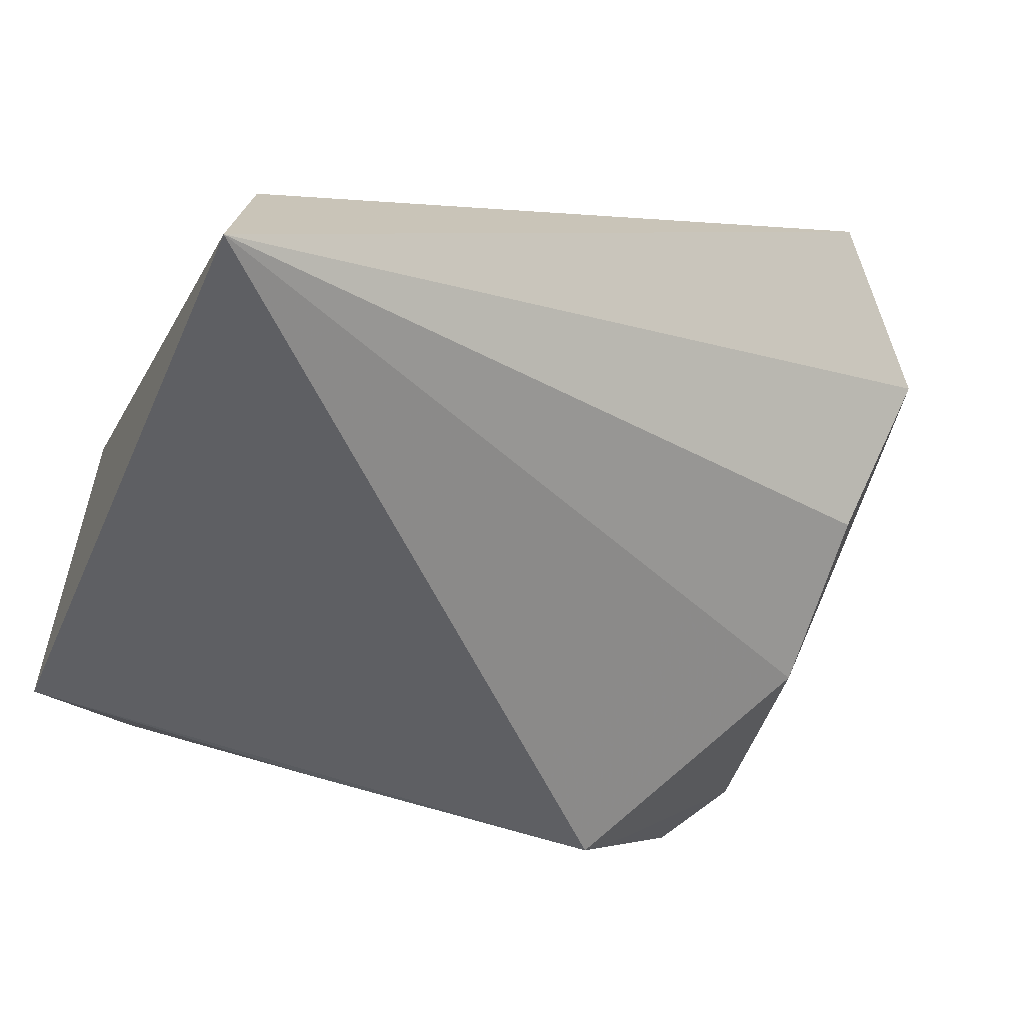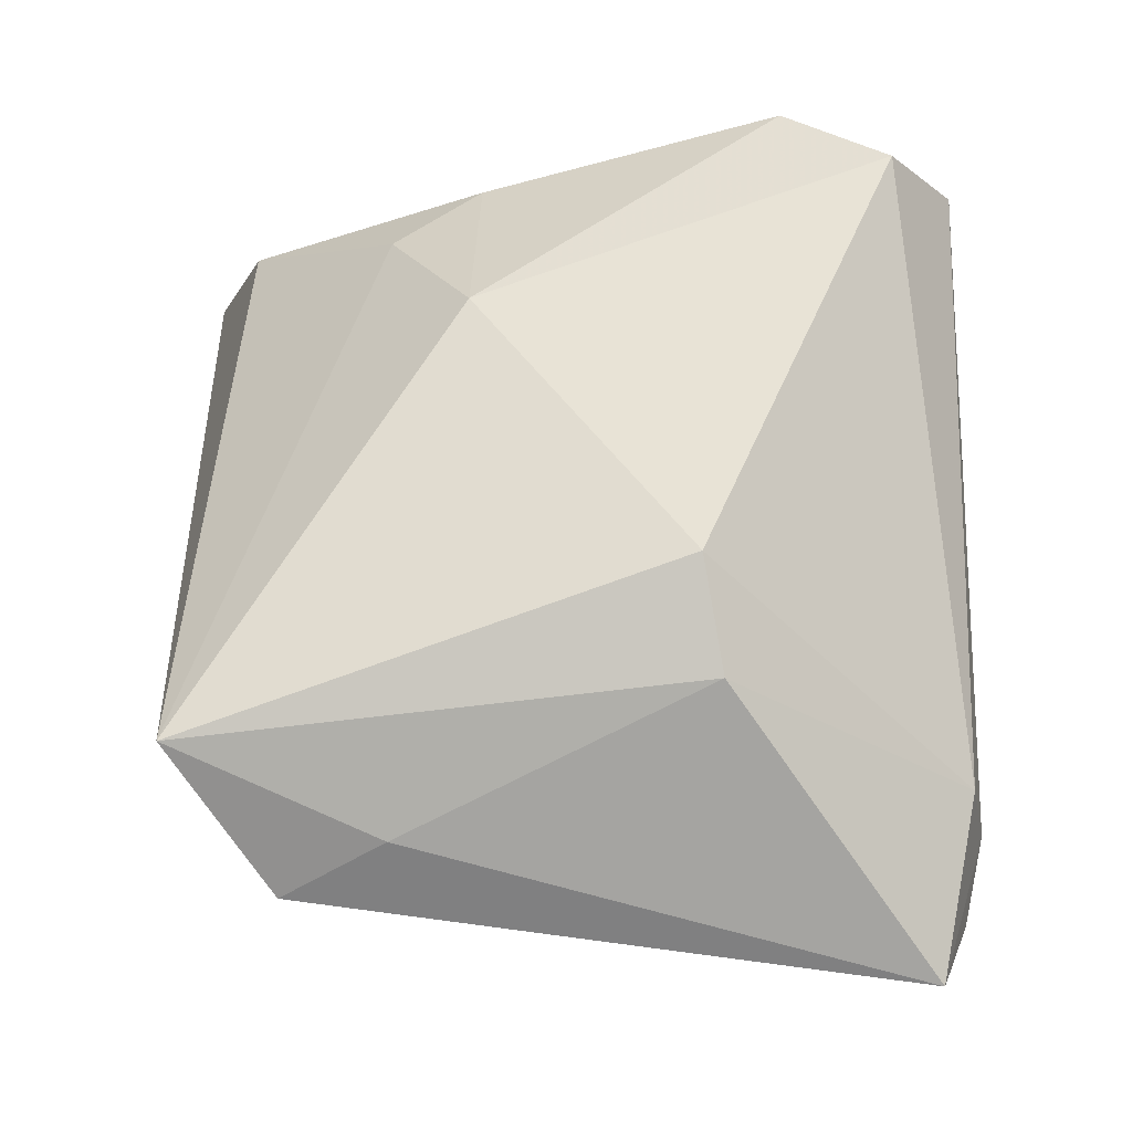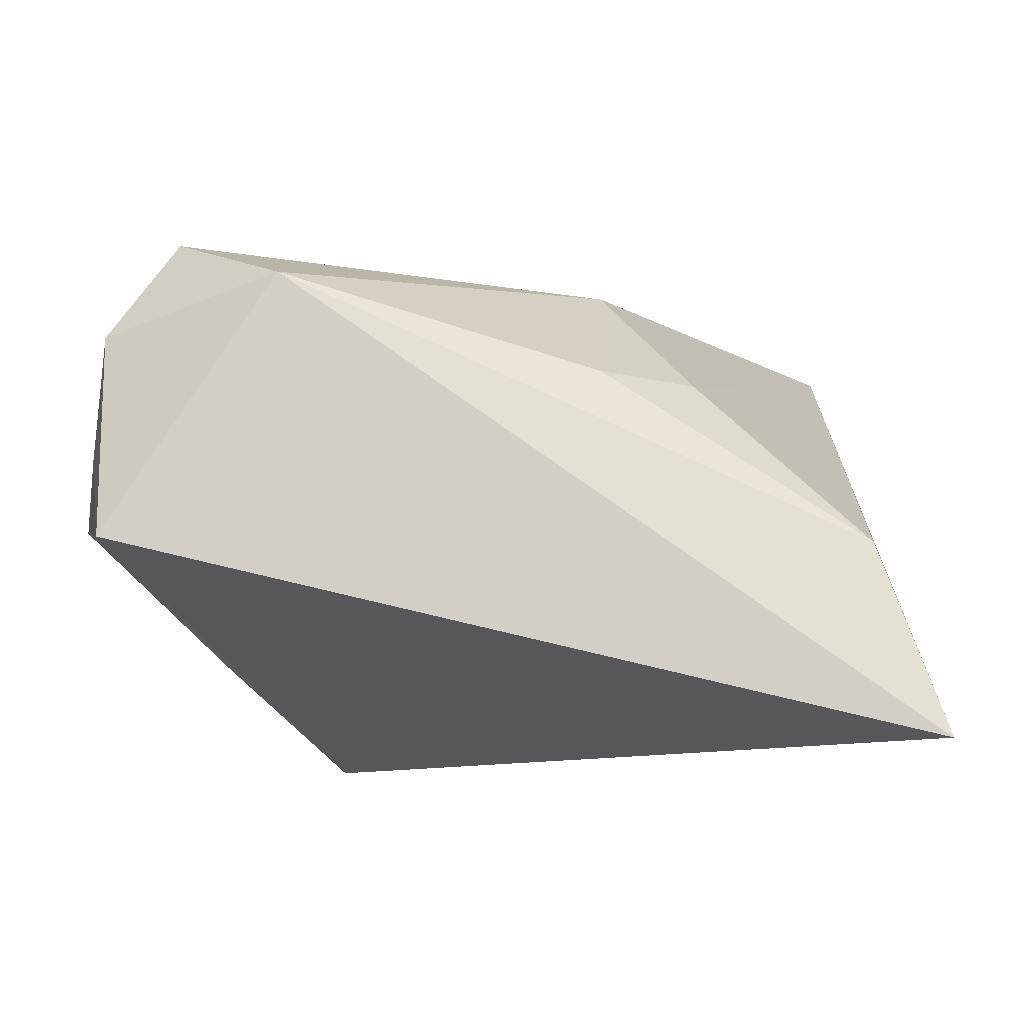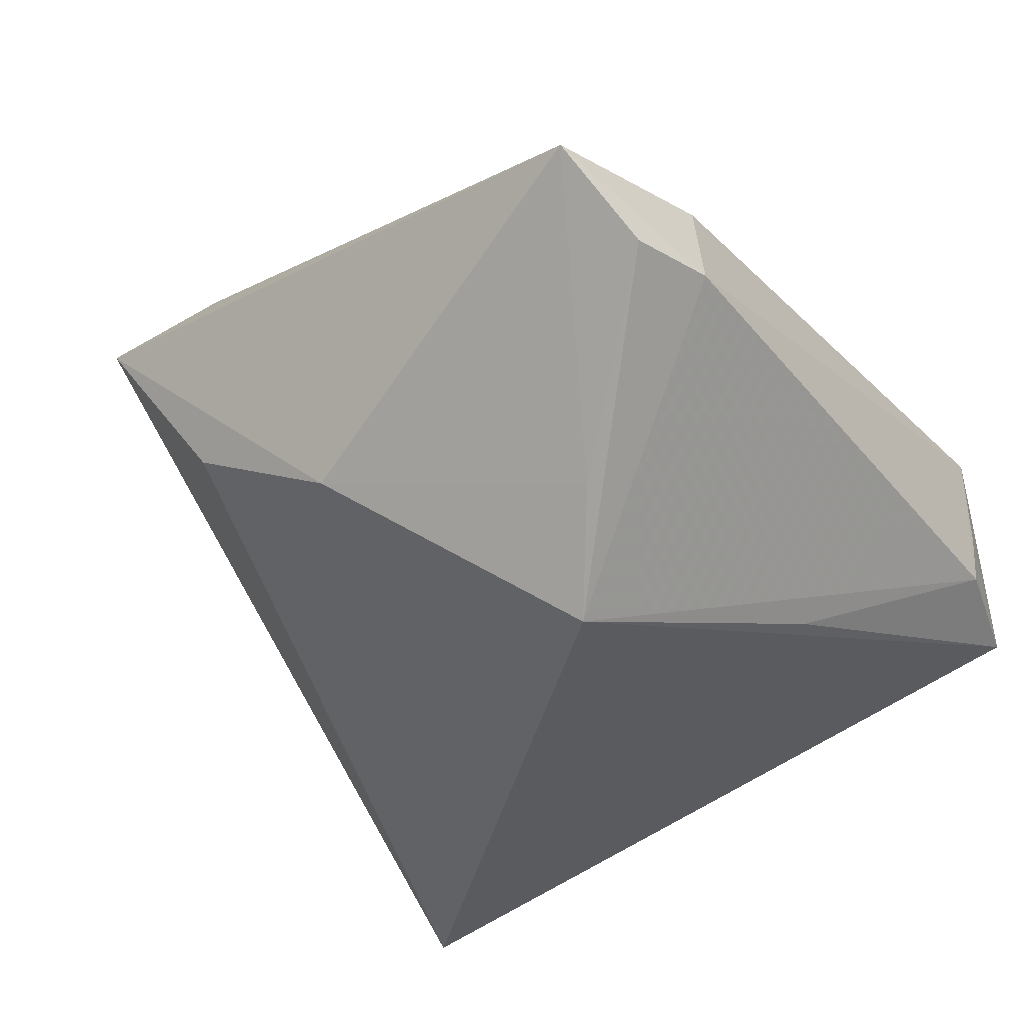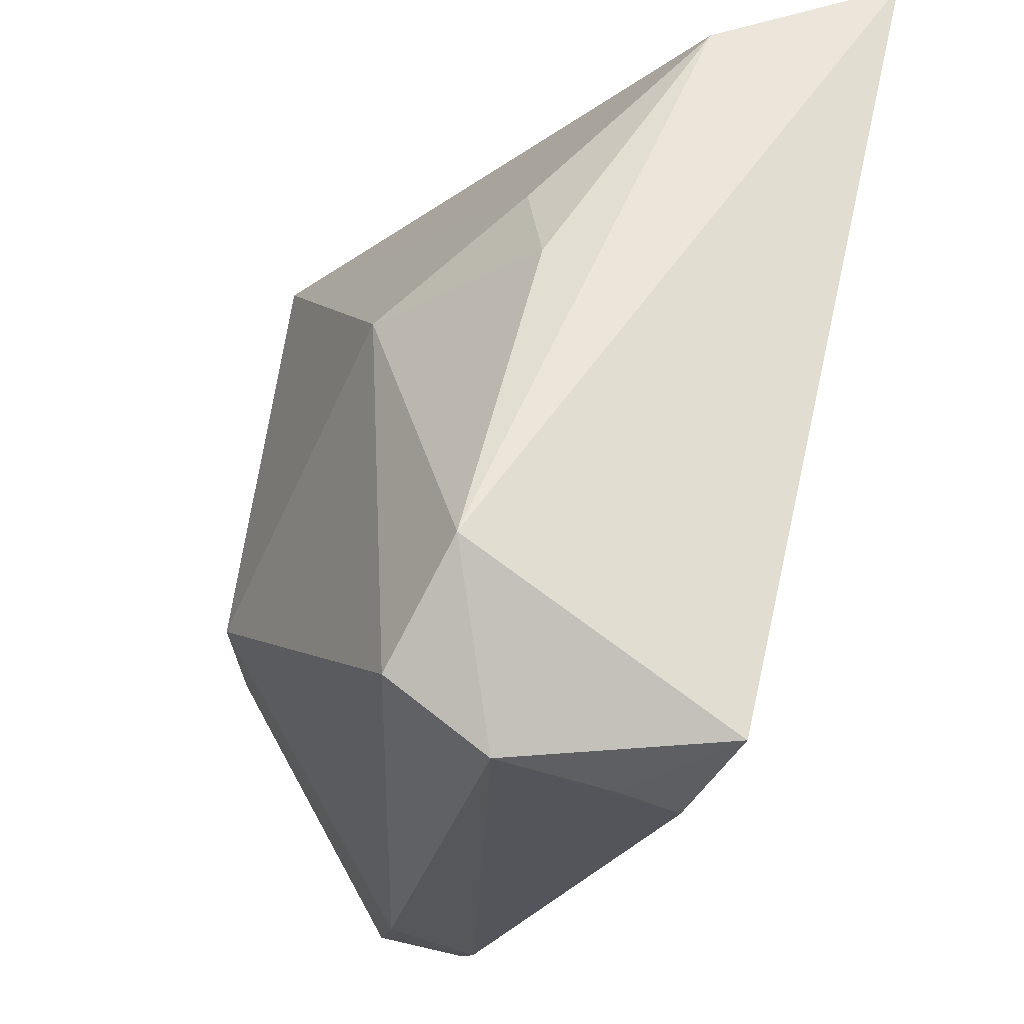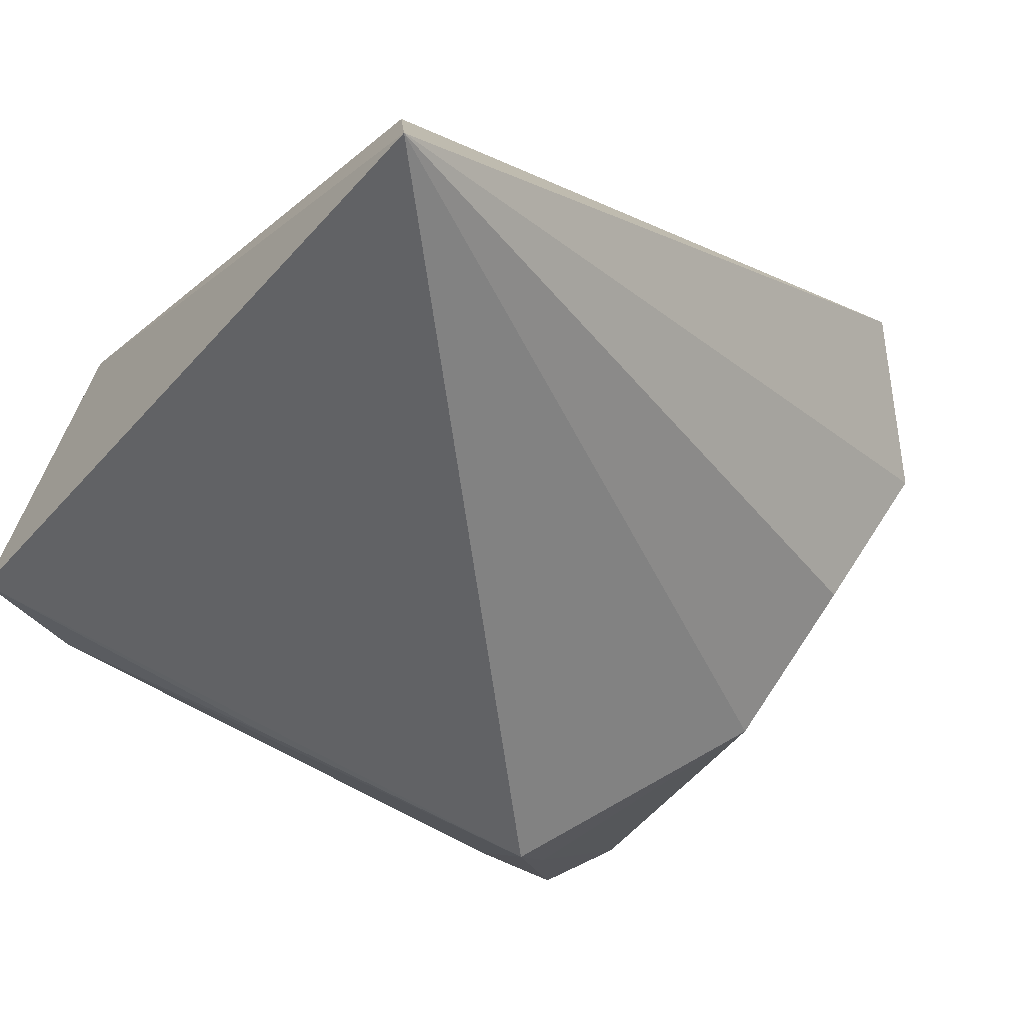
<metadata>
{"format":"obj","ext":"obj","renderer":"f3d","projection":"perspective","resolution":1024,"background":"white","views":[{"elev":-50.7,"azim":158.2,"up":"+Z"},{"elev":67.3,"azim":-89.0,"up":"+Z"},{"elev":-9.5,"azim":91.4,"up":"+Z"},{"elev":-32.2,"azim":-55.0,"up":"+Z"},{"elev":-22.7,"azim":75.8,"up":"+Y"},{"elev":-55.7,"azim":142.4,"up":"+Z"}]}
</metadata>
<code>
v 0.007376 -0.0272 -0.0186
v 0.01656 0.01341 0.0205
v 0.02992 0.02254 0.007816
v 0.03633 0.01303 0.008037
v -0.04313 0.03005 0.01066
v -0.04926 -0.03386 0.005392
v -0.04127 -0.03735 -0.002511
v -0.01462 -0.009494 0.02989
v 0.04082 -0.01847 0.0171
v 0.04082 0.04585 -0.02838
v 0.04082 -0.0355 -0.009
v -0.0312 0.04094 0.02151
v 0.03376 -0.03664 0.0123
v -0.03837 0.003131 -0.01349
v -0.03207 -0.03924 -0.001747
v -0.03852 0.01979 -0.004699
v 0.03728 0.03929 -0.009275
v -0.03037 -0.03718 0.008001
v -0.02569 -0.0117 0.02596
v 0.02846 -0.03888 -0.006773
v 0.03302 -0.02944 0.022
v -0.02134 -0.0173 -0.02838
v 0.03105 -0.03806 -1.886e-05
v -0.02929 -0.02323 -0.01858
v -0.03905 0.01944 0.01639
f 9 11 10
f 13 9 21
f 11 9 13
f 5 12 10
f 10 11 22
f 22 14 10
f 21 8 18
f 18 13 21
f 17 9 10
f 10 12 17
f 12 3 17
f 2 3 12
f 12 8 2
f 2 8 21
f 21 9 2
f 12 5 25
f 10 14 16
f 16 5 10
f 14 5 16
f 24 22 7
f 14 22 24
f 4 17 3
f 9 17 4
f 3 2 4
f 4 2 9
f 11 13 23
f 23 20 11
f 13 20 23
f 7 22 15
f 22 20 15
f 13 18 15
f 15 20 13
f 1 22 11
f 11 20 1
f 1 20 22
f 19 18 8
f 19 8 12
f 12 25 19
f 6 25 5
f 6 19 25
f 18 19 6
f 7 15 6
f 6 15 18
f 6 24 7
f 14 24 6
f 6 5 14

</code>
